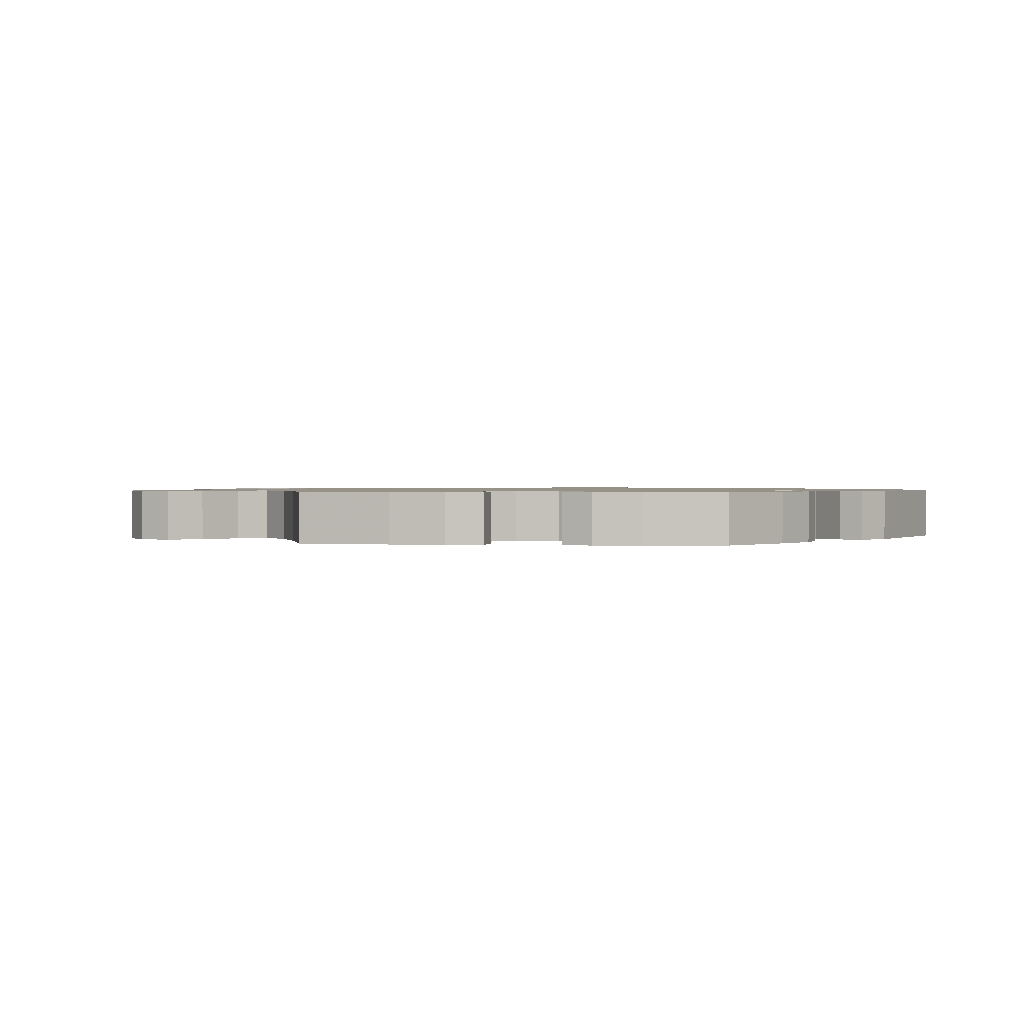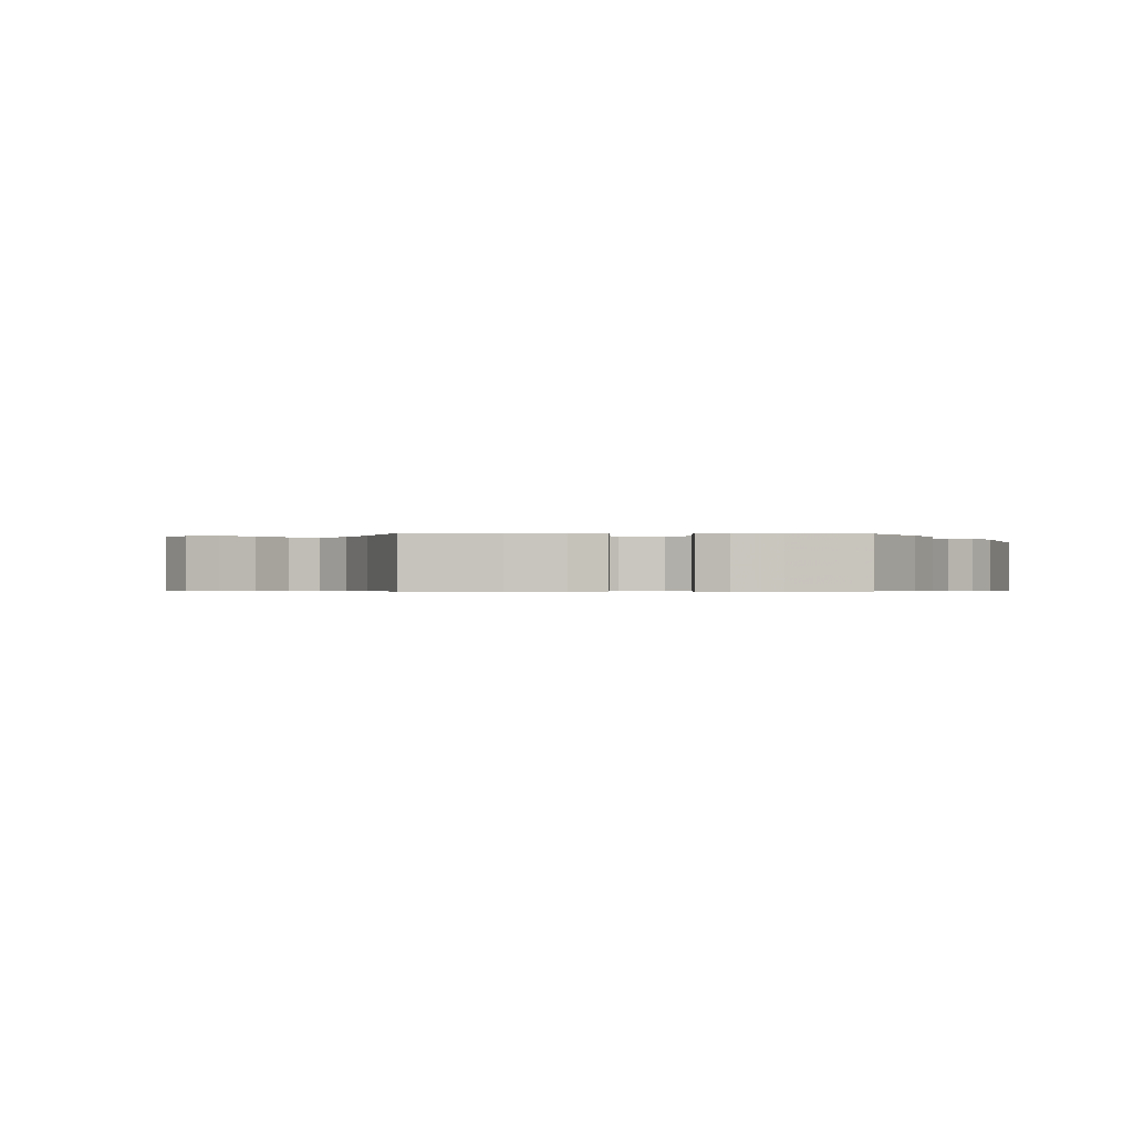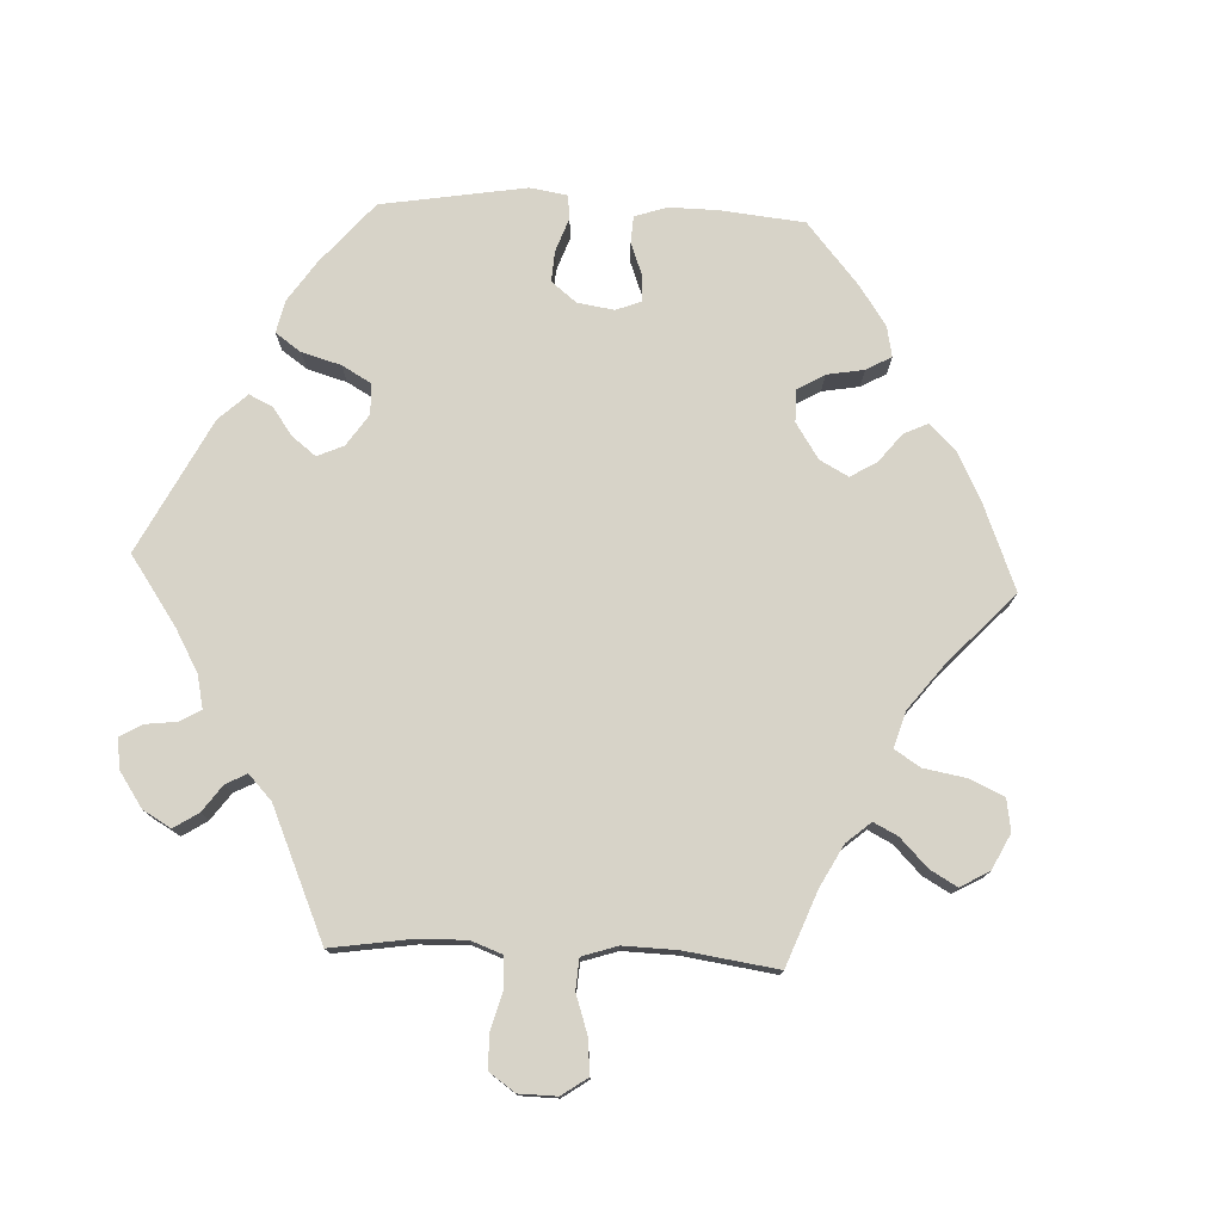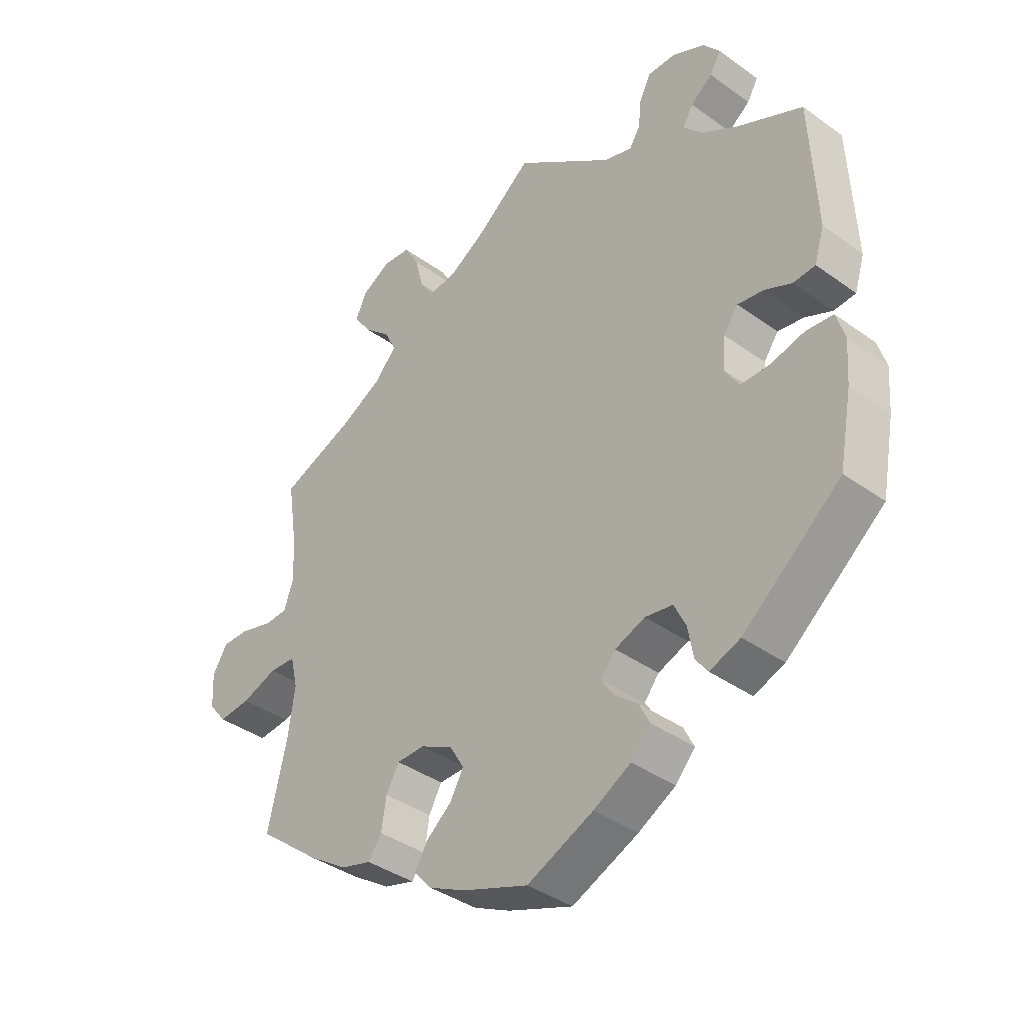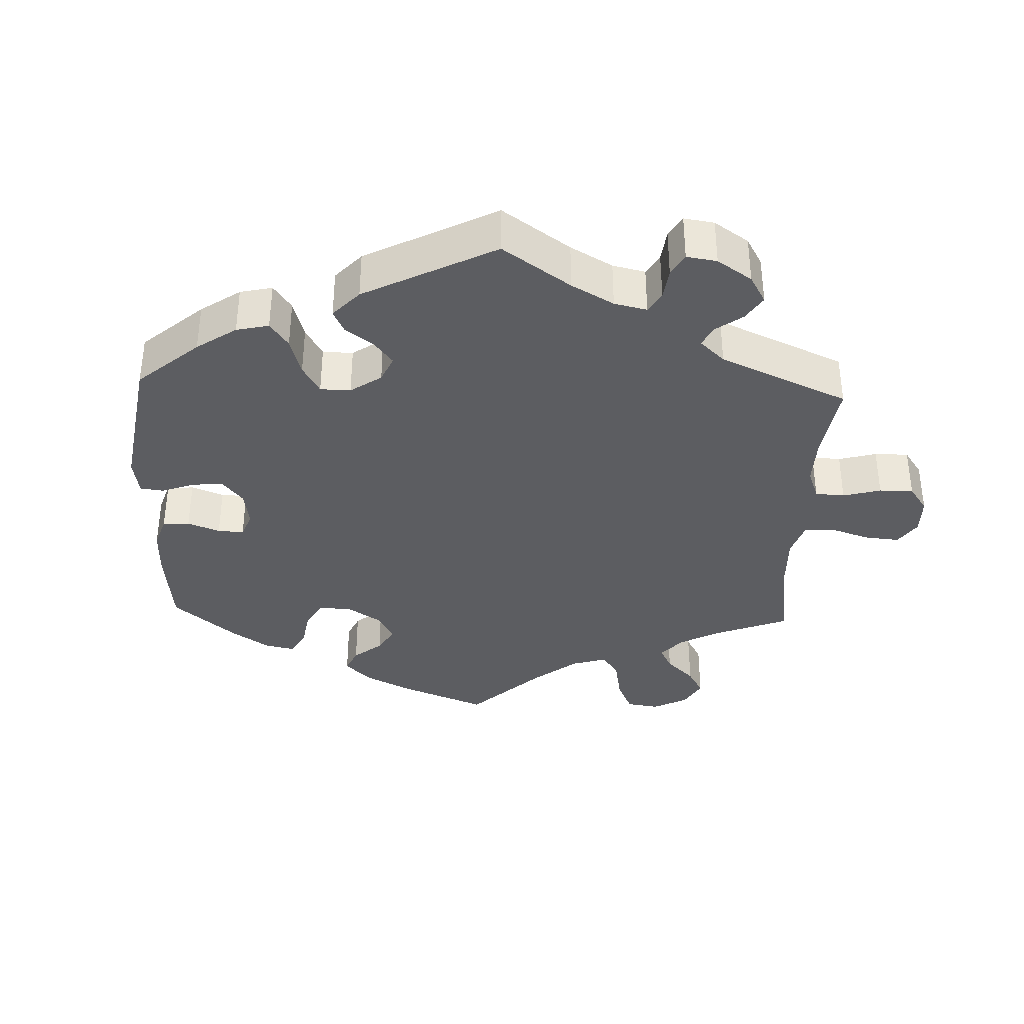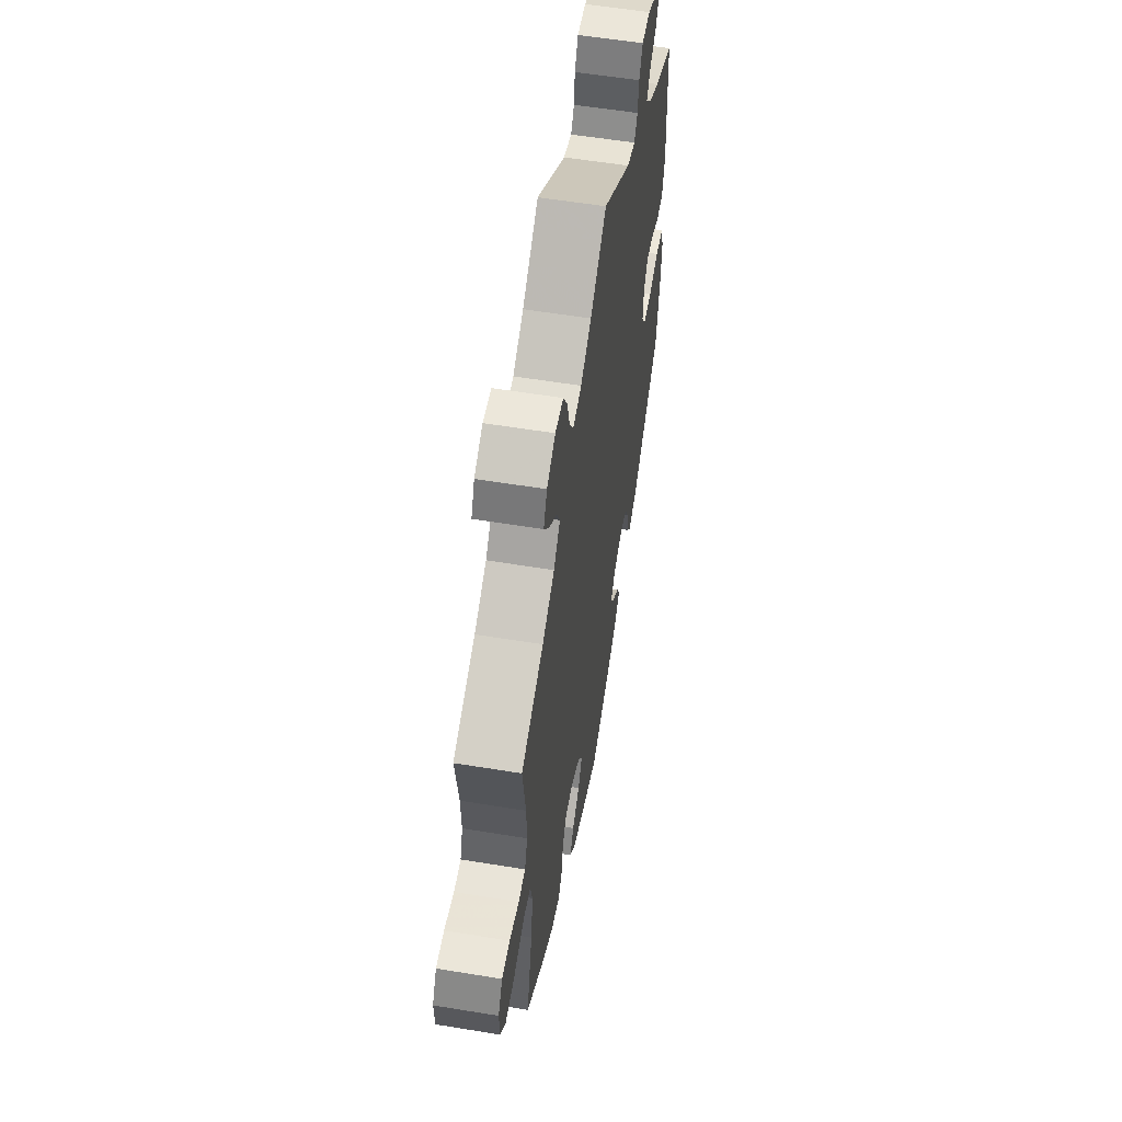
<metadata>
{"format":"obj","ext":"obj","renderer":"f3d","projection":"perspective","resolution":1024,"background":"white","views":[{"elev":1.0,"azim":157.3,"up":"+Y"},{"elev":-0.6,"azim":147.0,"up":"+Y"},{"elev":76.6,"azim":32.6,"up":"+Y"},{"elev":-38.4,"azim":-132.3,"up":"+Z"},{"elev":-36.3,"azim":-62.4,"up":"+Y"},{"elev":56.9,"azim":99.7,"up":"+Z"}]}
</metadata>
<code>
v 0.484 0.07 0.179
v 0.482 0.07 0.113
v 0.497 0.07 0.07
v 0.535 0.07 0.068
v 0.588 0.07 0.083
v 0.632 0.07 0.083
v 0.656 0.07 0.043
v 0.653 0.07 -0.013
v 0.624 0.07 -0.049
v 0.572 0.07 -0.044
v 0.514 0.07 -0.023
v 0.471 0.07 -0.025
v 0.459 0.07 -0.076
v 0.47 0.07 -0.155
v 0.501 0.07 -0.288
v 0.4 0.07 -0.368
v 0.336 0.07 -0.41
v 0.286 0.07 -0.424
v 0.264 0.07 -0.393
v 0.256 0.07 -0.342
v 0.235 0.07 -0.304
v 0.189 0.07 -0.303
v 0.136 0.07 -0.33
v 0.113 0.07 -0.369
v 0.135 0.07 -0.408
v 0.176 0.07 -0.442
v 0.197 0.07 -0.477
v 0.168 0.07 -0.51
v 0.108 0.07 -0.539
v 0.001 0.07 -0.578
v -0.107 0.07 -0.53
v -0.168 0.07 -0.496
v -0.2 0.07 -0.46
v -0.183 0.07 -0.426
v -0.145 0.07 -0.395
v -0.125 0.07 -0.364
v -0.149 0.07 -0.334
v -0.198 0.07 -0.315
v -0.243 0.07 -0.322
v -0.262 0.07 -0.361
v -0.271 0.07 -0.411
v -0.291 0.07 -0.438
v -0.341 0.07 -0.419
v -0.501 0.07 -0.288
v -0.522 0.07 -0.176
v -0.527 0.07 -0.108
v -0.513 0.07 -0.063
v -0.469 0.07 -0.059
v -0.413 0.07 -0.073
v -0.365 0.07 -0.073
v -0.343 0.07 -0.036
v -0.347 0.07 0.017
v -0.371 0.07 0.05
v -0.413 0.07 0.044
v -0.458 0.07 0.024
v -0.494 0.07 0.027
v -0.51 0.07 0.079
v -0.5 0.07 0.289
v -0.394 0.07 0.339
v -0.335 0.07 0.374
v -0.303 0.07 0.409
v -0.32 0.07 0.439
v -0.356 0.07 0.466
v -0.374 0.07 0.497
v -0.347 0.07 0.531
v -0.294 0.07 0.557
v -0.248 0.07 0.557
v -0.229 0.07 0.52
v -0.224 0.07 0.474
v -0.206 0.07 0.446
v -0.16 0.07 0.46
v 0 0.07 0.578
v 0.089 0.07 0.507
v 0.148 0.07 0.471
v 0.195 0.07 0.463
v 0.218 0.07 0.498
v 0.232 0.07 0.552
v 0.256 0.07 0.594
v 0.301 0.07 0.598
v 0.348 0.07 0.572
v 0.367 0.07 0.532
v 0.338 0.07 0.491
v 0.295 0.07 0.453
v 0.276 0.07 0.414
v 0.311 0.07 0.375
v 0.378 0.07 0.339
v 0.501 0.07 0.29
v 0.484 0 0.179
v 0.482 0 0.113
v 0.497 0 0.07
v 0.535 0 0.068
v 0.588 0 0.083
v 0.632 0 0.083
v 0.656 0 0.043
v 0.653 0 -0.013
v 0.624 0 -0.049
v 0.572 0 -0.044
v 0.514 0 -0.023
v 0.471 0 -0.025
v 0.459 0 -0.076
v 0.47 0 -0.155
v 0.501 0 -0.288
v 0.4 0 -0.368
v 0.336 0 -0.41
v 0.286 0 -0.424
v 0.264 0 -0.393
v 0.256 0 -0.342
v 0.235 0 -0.304
v 0.189 0 -0.303
v 0.136 0 -0.33
v 0.113 0 -0.369
v 0.135 0 -0.408
v 0.176 0 -0.442
v 0.197 0 -0.477
v 0.168 0 -0.51
v 0.108 0 -0.539
v 0.001 0 -0.578
v -0.107 0 -0.53
v -0.168 0 -0.496
v -0.2 0 -0.46
v -0.183 0 -0.426
v -0.145 0 -0.395
v -0.125 0 -0.364
v -0.149 0 -0.334
v -0.198 0 -0.315
v -0.243 0 -0.322
v -0.262 0 -0.361
v -0.271 0 -0.411
v -0.291 0 -0.438
v -0.341 0 -0.419
v -0.501 0 -0.288
v -0.522 0 -0.176
v -0.527 0 -0.108
v -0.513 0 -0.063
v -0.469 0 -0.059
v -0.413 0 -0.073
v -0.365 0 -0.073
v -0.343 0 -0.036
v -0.347 0 0.017
v -0.371 0 0.05
v -0.413 0 0.044
v -0.458 0 0.024
v -0.494 0 0.027
v -0.51 0 0.079
v -0.5 0 0.289
v -0.394 0 0.339
v -0.335 0 0.374
v -0.303 0 0.409
v -0.32 0 0.439
v -0.356 0 0.466
v -0.374 0 0.497
v -0.347 0 0.531
v -0.294 0 0.557
v -0.248 0 0.557
v -0.229 0 0.52
v -0.224 0 0.474
v -0.206 0 0.446
v -0.16 0 0.46
v 0 0 0.578
v 0.089 0 0.507
v 0.148 0 0.471
v 0.195 0 0.463
v 0.218 0 0.498
v 0.232 0 0.552
v 0.256 0 0.594
v 0.301 0 0.598
v 0.348 0 0.572
v 0.367 0 0.532
v 0.338 0 0.491
v 0.295 0 0.453
v 0.276 0 0.414
v 0.311 0 0.375
v 0.378 0 0.339
v 0.501 0 0.29
f 86 87 1
f 85 86 1 2
f 84 85 2 3
f 80 81 82 83
f 80 83 84
f 79 80 84
f 76 77 78 79
f 75 76 79 84
f 74 75 84 3
f 71 72 73
f 70 71 73 74
f 66 67 68 69
f 66 69 70
f 65 66 70
f 62 63 64 65
f 61 62 65 70
f 60 61 70 74
f 56 57 58 59
f 54 55 56 59
f 53 54 59 60
f 52 53 60 74
f 46 47 48 49
f 46 49 50
f 45 46 50
f 44 45 50
f 43 44 50
f 40 41 42 43
f 39 40 43 50
f 38 39 50 51
f 32 33 34 35
f 32 35 36
f 31 32 36
f 30 31 36
f 29 30 36
f 28 29 36 37
f 25 26 27 28
f 24 25 28 37
f 17 18 19 20
f 17 20 21
f 14 15 16 17
f 13 14 17 21
f 12 13 21 22
f 8 9 10 11
f 8 11 12
f 7 8 12
f 4 5 6 7
f 3 4 7 12
f 23 24 37 38
f 38 51 52 74
f 22 23 38 74
f 3 12 22 74
f 88 174 173
f 89 88 173 172
f 90 89 172 171
f 170 169 168 167
f 171 170 167
f 171 167 166
f 166 165 164 163
f 171 166 163 162
f 90 171 162 161
f 160 159 158
f 161 160 158 157
f 156 155 154 153
f 157 156 153
f 157 153 152
f 152 151 150 149
f 157 152 149 148
f 161 157 148 147
f 146 145 144 143
f 146 143 142 141
f 147 146 141 140
f 161 147 140 139
f 136 135 134 133
f 137 136 133
f 137 133 132
f 137 132 131
f 137 131 130
f 130 129 128 127
f 137 130 127 126
f 138 137 126 125
f 122 121 120 119
f 123 122 119
f 123 119 118
f 123 118 117
f 123 117 116
f 124 123 116 115
f 115 114 113 112
f 124 115 112 111
f 107 106 105 104
f 108 107 104
f 104 103 102 101
f 108 104 101 100
f 109 108 100 99
f 98 97 96 95
f 99 98 95
f 99 95 94
f 94 93 92 91
f 99 94 91 90
f 125 124 111 110
f 161 139 138 125
f 161 125 110 109
f 161 109 99 90
f 1 88 89 2
f 2 89 90 3
f 3 90 91 4
f 4 91 92 5
f 5 92 93 6
f 6 93 94 7
f 7 94 95 8
f 8 95 96 9
f 9 96 97 10
f 10 97 98 11
f 11 98 99 12
f 12 99 100 13
f 13 100 101 14
f 14 101 102 15
f 15 102 103 16
f 16 103 104 17
f 17 104 105 18
f 18 105 106 19
f 19 106 107 20
f 20 107 108 21
f 21 108 109 22
f 22 109 110 23
f 23 110 111 24
f 24 111 112 25
f 25 112 113 26
f 26 113 114 27
f 27 114 115 28
f 28 115 116 29
f 29 116 117 30
f 30 117 118 31
f 31 118 119 32
f 32 119 120 33
f 33 120 121 34
f 34 121 122 35
f 35 122 123 36
f 36 123 124 37
f 37 124 125 38
f 38 125 126 39
f 39 126 127 40
f 40 127 128 41
f 41 128 129 42
f 42 129 130 43
f 43 130 131 44
f 44 131 132 45
f 45 132 133 46
f 46 133 134 47
f 47 134 135 48
f 48 135 136 49
f 49 136 137 50
f 50 137 138 51
f 51 138 139 52
f 52 139 140 53
f 53 140 141 54
f 54 141 142 55
f 55 142 143 56
f 56 143 144 57
f 57 144 145 58
f 58 145 146 59
f 59 146 147 60
f 60 147 148 61
f 61 148 149 62
f 62 149 150 63
f 63 150 151 64
f 64 151 152 65
f 65 152 153 66
f 66 153 154 67
f 67 154 155 68
f 68 155 156 69
f 69 156 157 70
f 70 157 158 71
f 71 158 159 72
f 72 159 160 73
f 73 160 161 74
f 74 161 162 75
f 75 162 163 76
f 76 163 164 77
f 77 164 165 78
f 78 165 166 79
f 79 166 167 80
f 80 167 168 81
f 81 168 169 82
f 82 169 170 83
f 83 170 171 84
f 84 171 172 85
f 85 172 173 86
f 86 173 174 87
f 87 174 88 1

</code>
